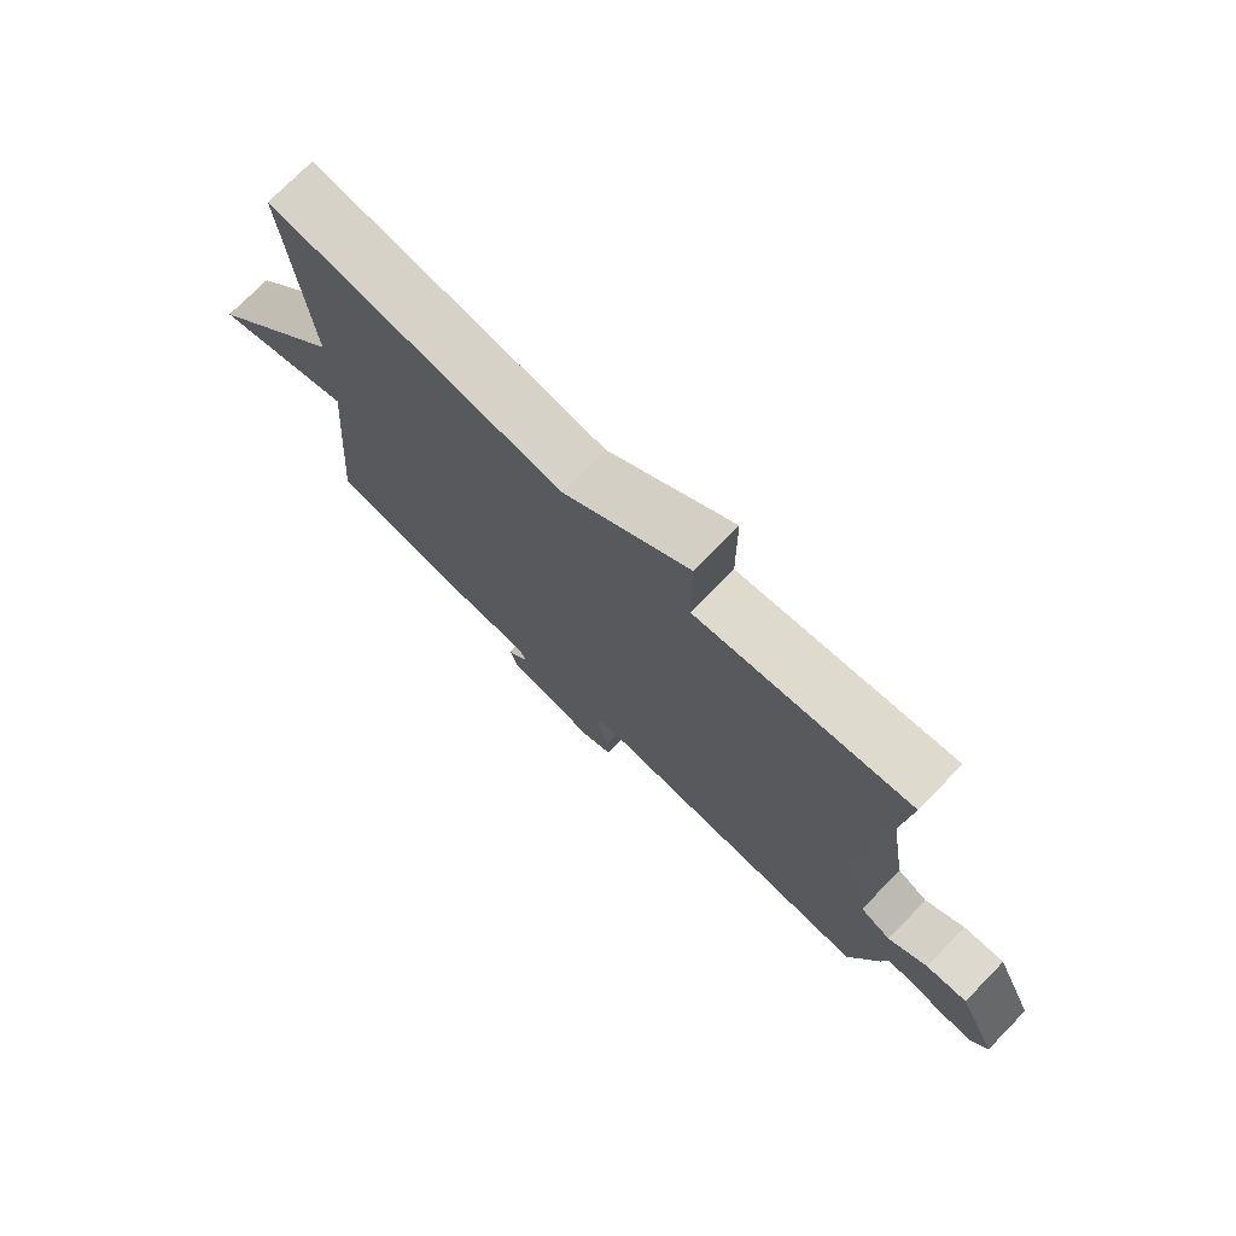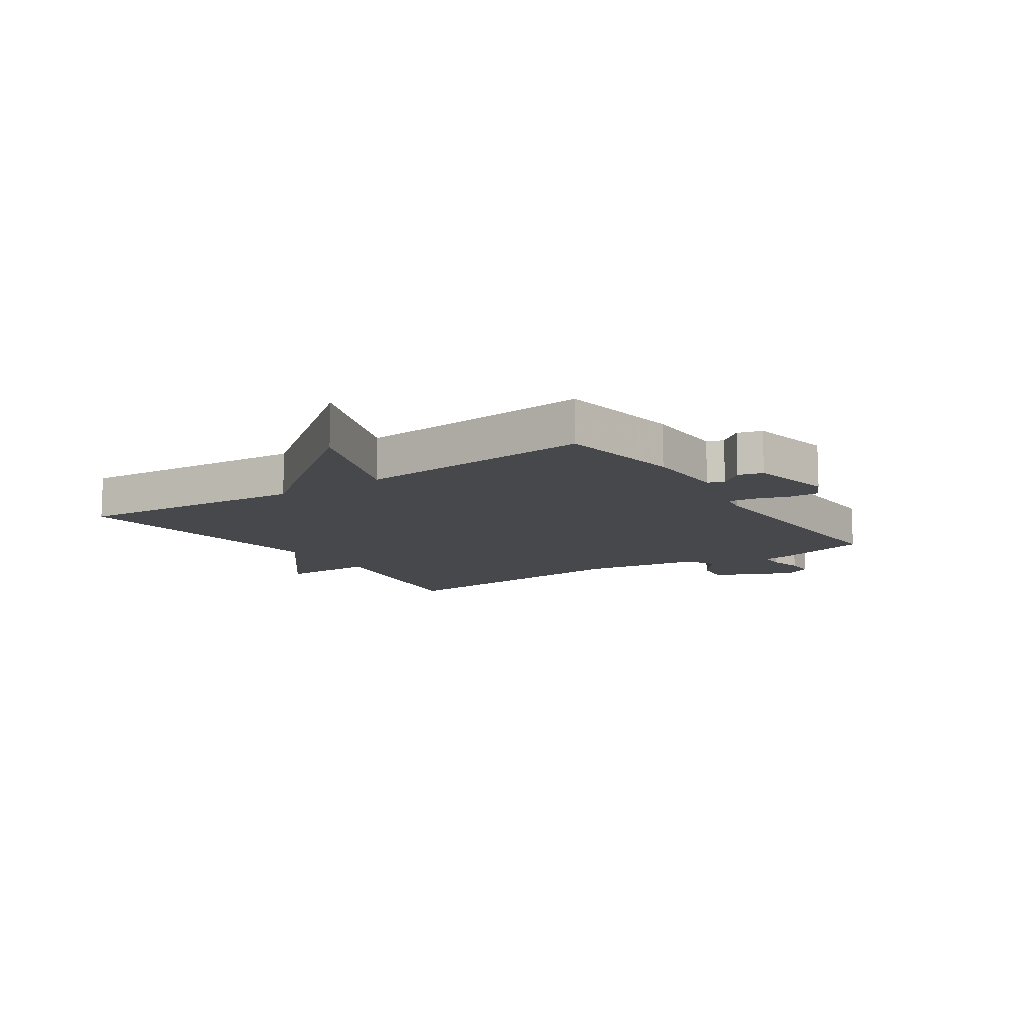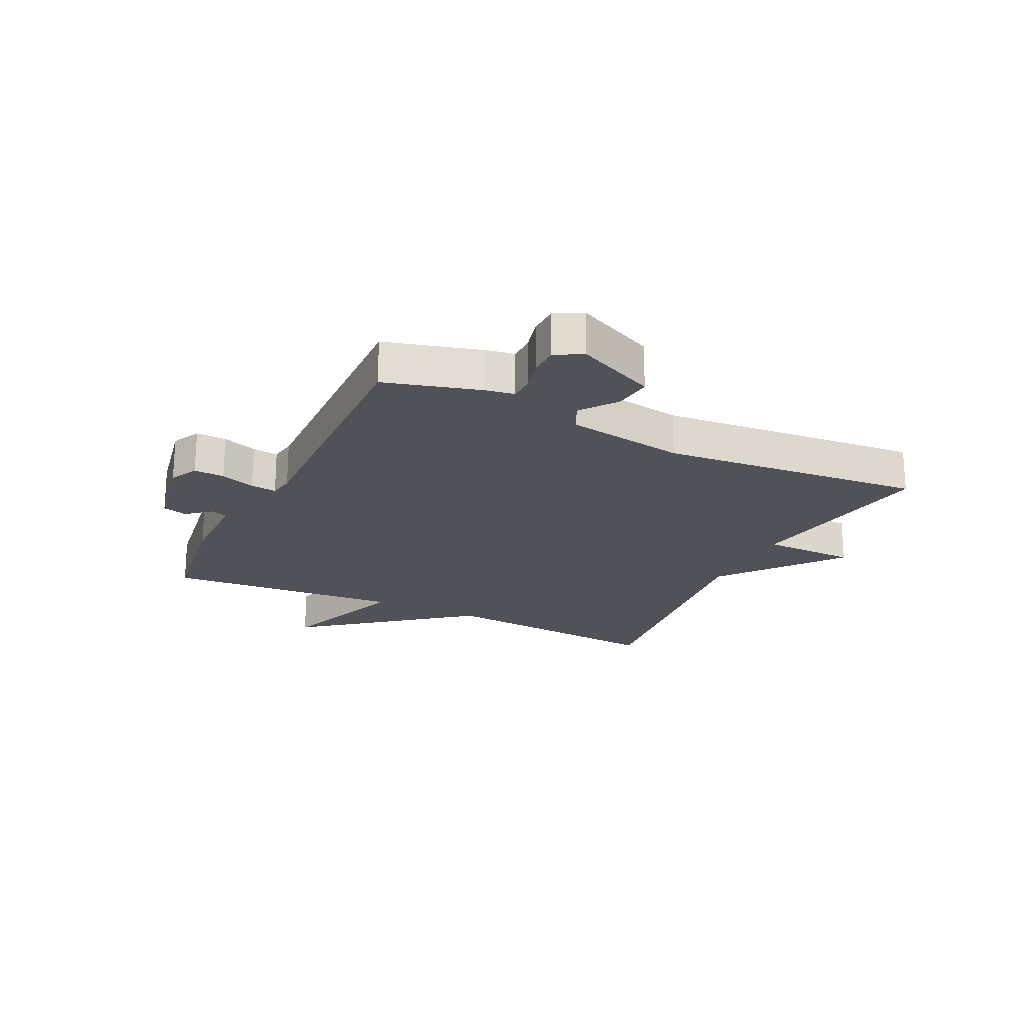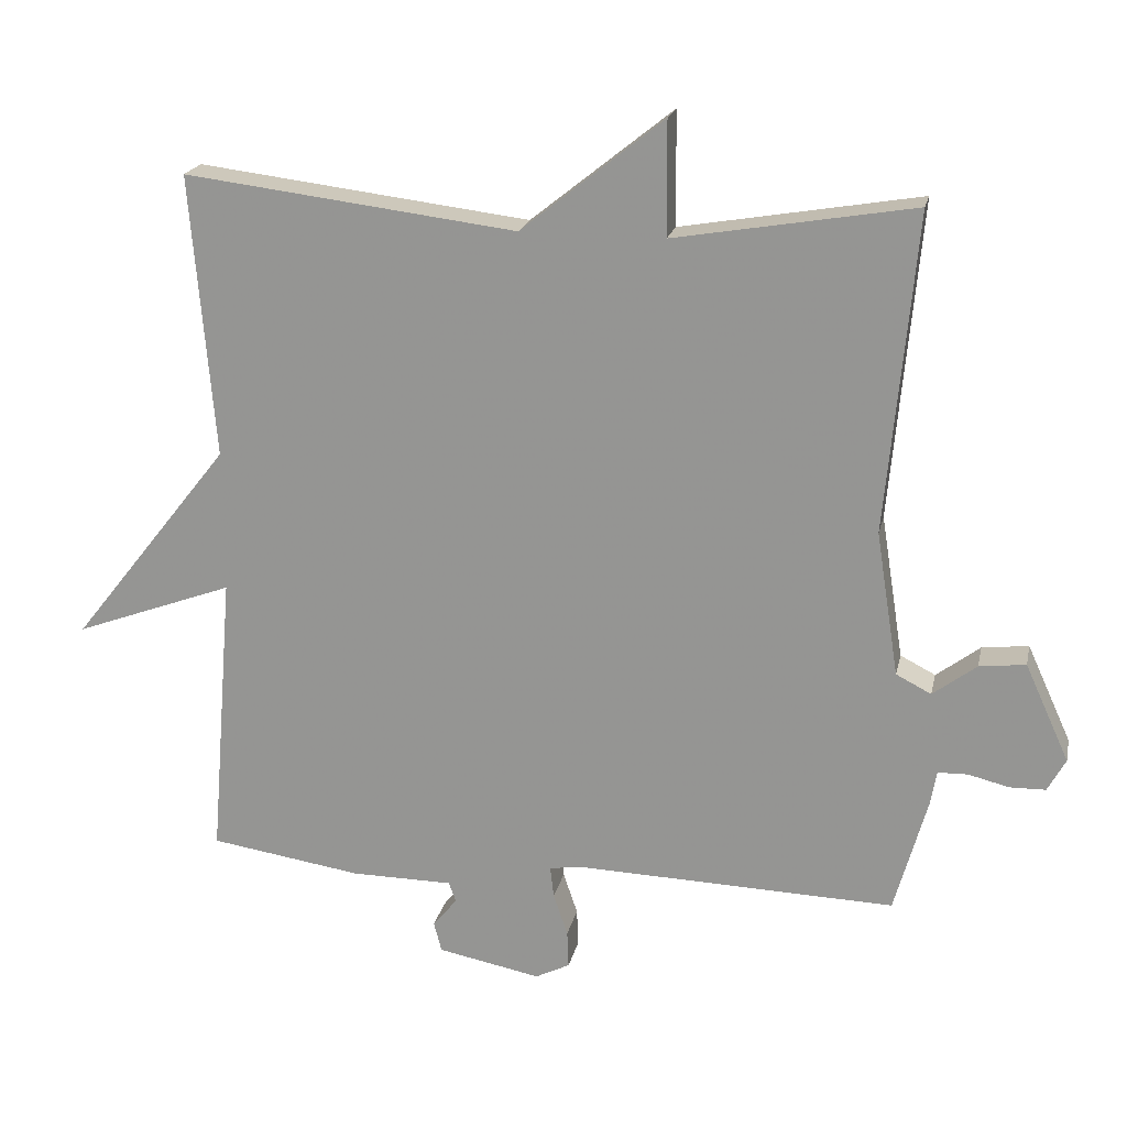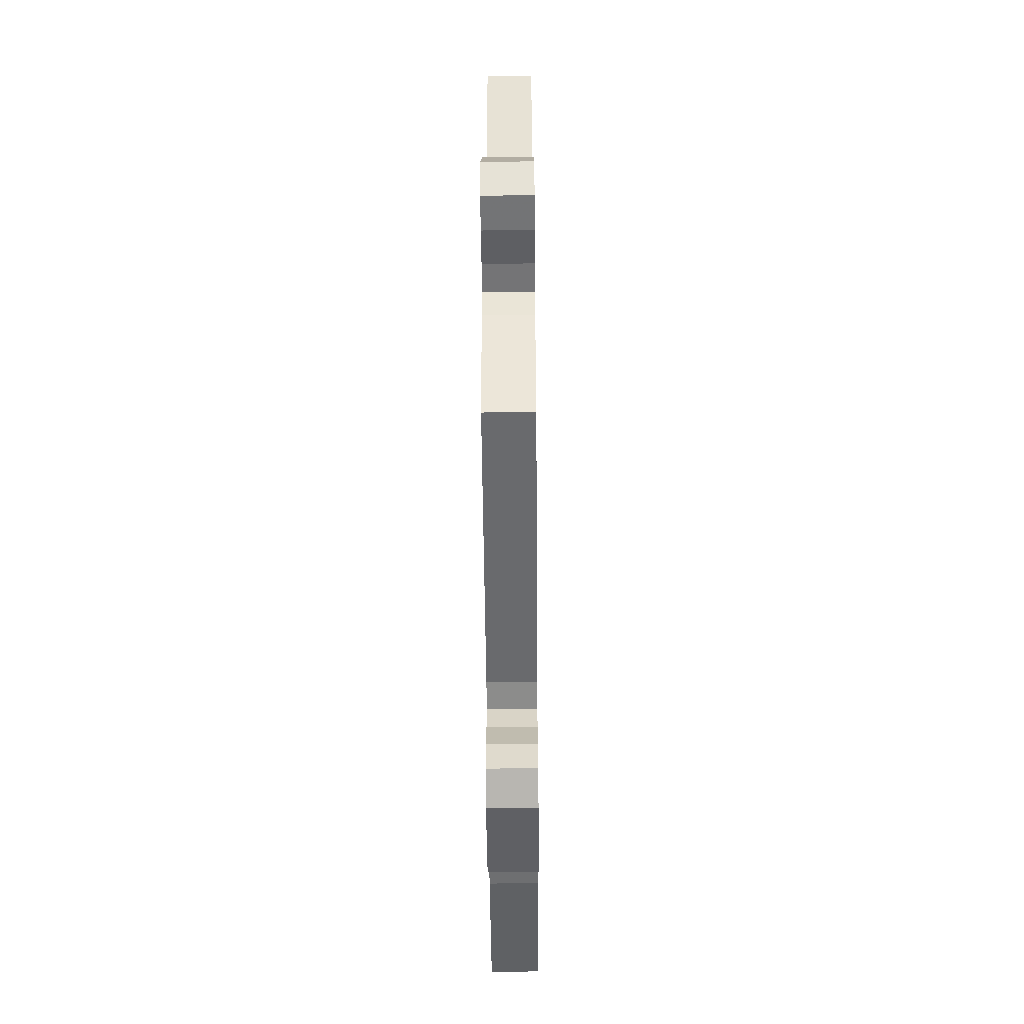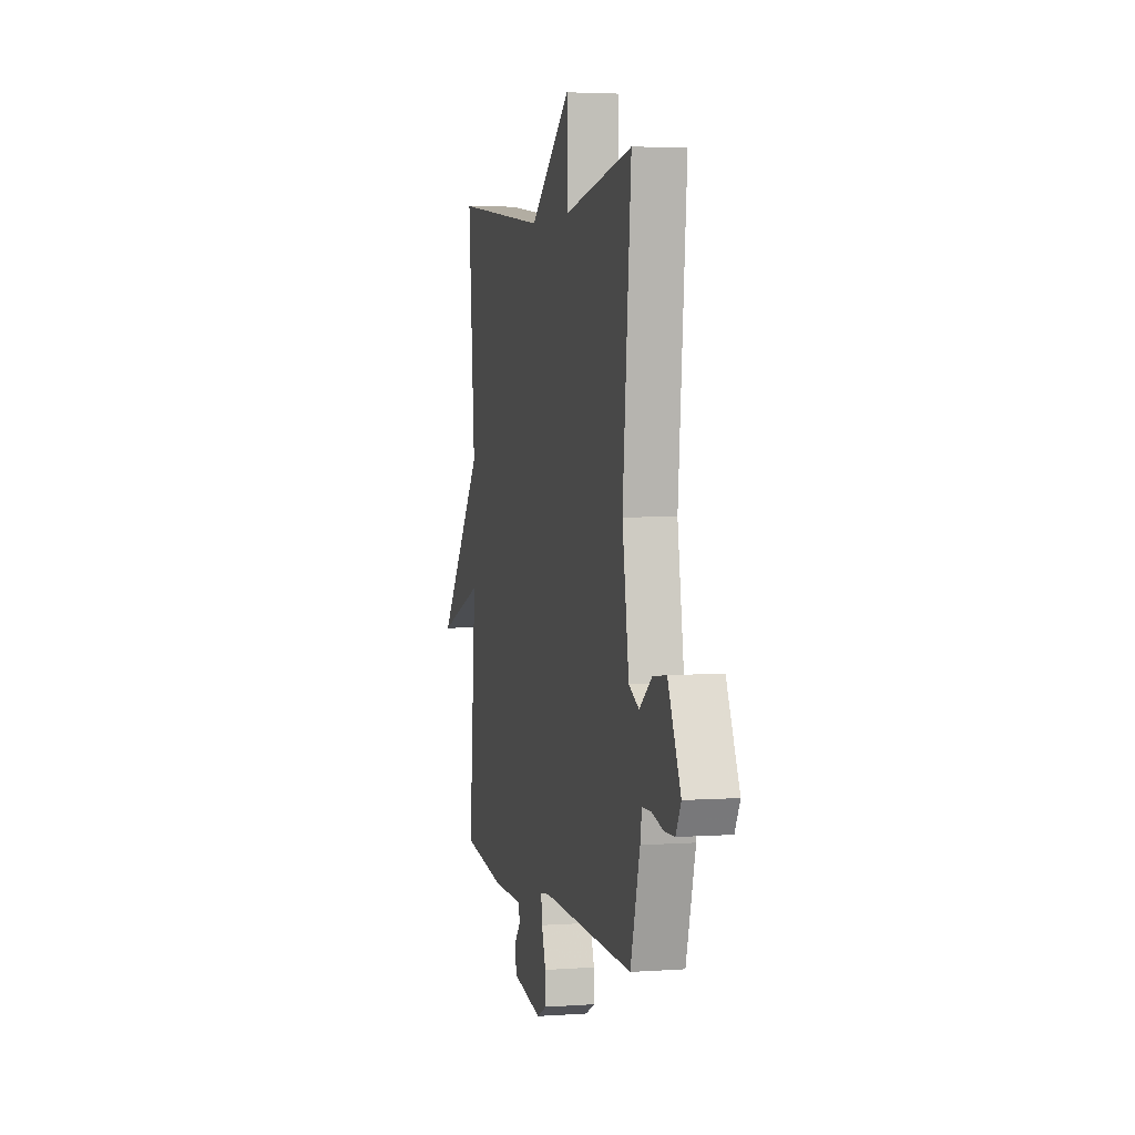
<metadata>
{"format":"obj","ext":"obj","renderer":"f3d","projection":"perspective","resolution":1024,"background":"white","views":[{"elev":74.4,"azim":-135.6,"up":"+Z"},{"elev":-11.5,"azim":124.0,"up":"+Y"},{"elev":-21.6,"azim":-115.9,"up":"+Y"},{"elev":20.0,"azim":-168.0,"up":"+Z"},{"elev":-54.9,"azim":-89.5,"up":"+Z"},{"elev":3.6,"azim":-103.3,"up":"+Z"}]}
</metadata>
<code>
v -0.5 0.07 -0.5
v -0.546 0.07 -0.336
v -0.554 0.07 -0.289
v -0.596 0.07 -0.288
v -0.653 0.07 -0.302
v -0.703 0.07 -0.301
v -0.728 0.07 -0.255
v -0.666 0.07 -0.119
v -0.601 0.07 -0.127
v -0.54 0.07 -0.173
v -0.491 0.07 -0.148
v -0.459 0.07 0.054
v -0.5 0.07 0.5
v -0.165 0.07 0.443
v -0.164 0.07 0.602
v 0.035 0.07 0.443
v 0.5 0.07 0.5
v 0.467 0.07 0.104
v 0.69 0.07 -0.178
v 0.467 0.07 -0.096
v 0.5 0.07 -0.5
v 0.287 0.07 -0.532
v 0.145 0.07 -0.533
v 0.135 0.07 -0.561
v 0.169 0.07 -0.602
v 0.158 0.07 -0.644
v 0.014 0.07 -0.672
v -0.034 0.07 -0.648
v -0.032 0.07 -0.596
v -0.012 0.07 -0.537
v -0.007 0.07 -0.493
v -0.05 0.07 -0.486
v -0.5 0 -0.5
v -0.546 0 -0.336
v -0.554 0 -0.289
v -0.596 0 -0.288
v -0.653 0 -0.302
v -0.703 0 -0.301
v -0.728 0 -0.255
v -0.666 0 -0.119
v -0.601 0 -0.127
v -0.54 0 -0.173
v -0.491 0 -0.148
v -0.459 0 0.054
v -0.5 0 0.5
v -0.165 0 0.443
v -0.164 0 0.602
v 0.035 0 0.443
v 0.5 0 0.5
v 0.467 0 0.104
v 0.69 0 -0.178
v 0.467 0 -0.096
v 0.5 0 -0.5
v 0.287 0 -0.532
v 0.145 0 -0.533
v 0.135 0 -0.561
v 0.169 0 -0.602
v 0.158 0 -0.644
v 0.014 0 -0.672
v -0.034 0 -0.648
v -0.032 0 -0.596
v -0.012 0 -0.537
v -0.007 0 -0.493
v -0.05 0 -0.486
f 28 29 30
f 27 28 30
f 26 27 30
f 25 26 30
f 24 25 30
f 23 24 30 31
f 22 23 31
f 21 22 31
f 20 21 31
f 18 19 20
f 18 20 31 32
f 1 2 3
f 32 1 3
f 18 32 3
f 17 18 3
f 16 17 3
f 12 13 14
f 11 12 14
f 8 9 10
f 7 8 10
f 6 7 10
f 5 6 10
f 4 5 10
f 4 10 11
f 3 4 11
f 16 3 11 14
f 14 15 16
f 62 61 60
f 62 60 59
f 62 59 58
f 62 58 57
f 62 57 56
f 63 62 56 55
f 63 55 54
f 63 54 53
f 63 53 52
f 52 51 50
f 64 63 52 50
f 35 34 33
f 35 33 64
f 35 64 50
f 35 50 49
f 35 49 48
f 46 45 44
f 46 44 43
f 42 41 40
f 42 40 39
f 42 39 38
f 42 38 37
f 42 37 36
f 43 42 36
f 43 36 35
f 46 43 35 48
f 48 47 46
f 1 33 34 2
f 2 34 35 3
f 3 35 36 4
f 4 36 37 5
f 5 37 38 6
f 6 38 39 7
f 7 39 40 8
f 8 40 41 9
f 9 41 42 10
f 10 42 43 11
f 11 43 44 12
f 12 44 45 13
f 13 45 46 14
f 14 46 47 15
f 15 47 48 16
f 16 48 49 17
f 17 49 50 18
f 18 50 51 19
f 19 51 52 20
f 20 52 53 21
f 21 53 54 22
f 22 54 55 23
f 23 55 56 24
f 24 56 57 25
f 25 57 58 26
f 26 58 59 27
f 27 59 60 28
f 28 60 61 29
f 29 61 62 30
f 30 62 63 31
f 31 63 64 32
f 32 64 33 1

</code>
